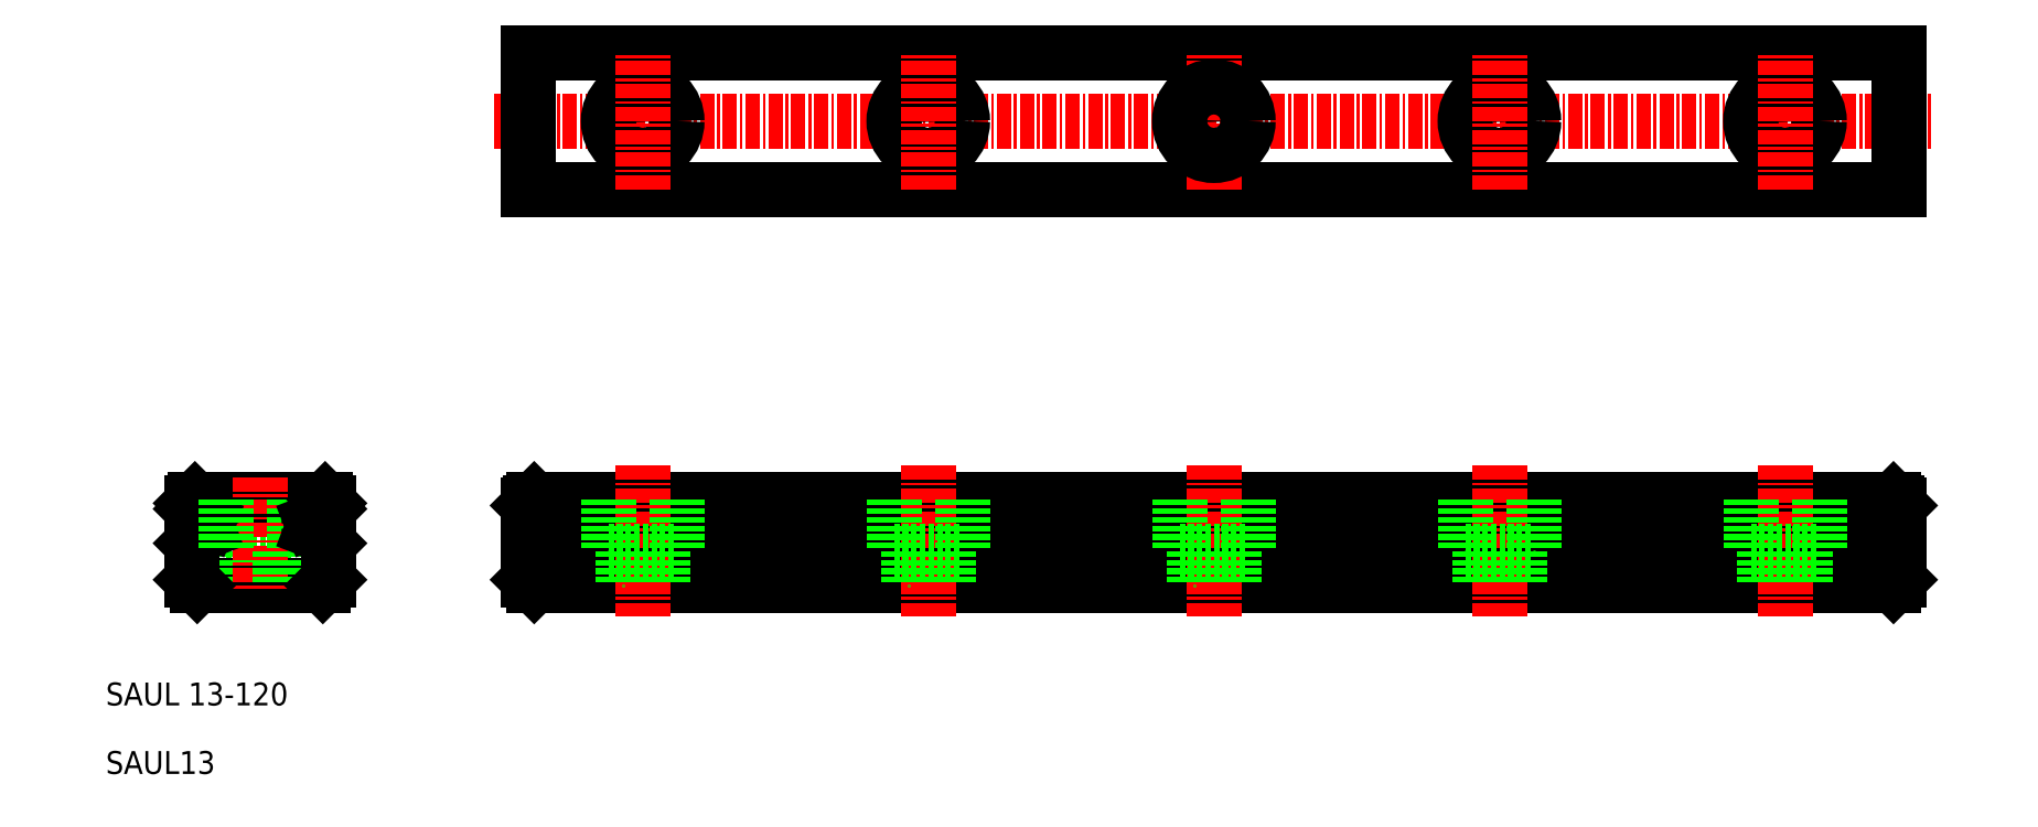
<metadata>
{"format":"dxf","ext":"dxf","renderer":"ezdxf+matplotlib","layout":"modelspace","background":"white","min_lineweight":24,"dpi":150}
</metadata>
<code>
0
SECTION
2
ENTITIES
0
TEXT
8
0
10
10
20
16
30
0
40
2
1
SAUL 13-120
0
TEXT
8
0
10
10
20
10
30
0
40
2
1
SAUL13
0
LINE
8
0
10
47
20
32.23
30
0
11
167
21
32.23
31
0
0
LINE
8
0
10
47
20
31.17
30
0
11
167
21
31.17
31
0
0
LINE
8
CENTER
10
44
20
67.15
30
0
11
170
21
67.15
31
0
0
LINE
8
0
10
47
20
73.15
30
0
11
167
21
73.15
31
0
0
LINE
8
0
10
47
20
61.15
30
0
11
167
21
61.15
31
0
0
LINE
8
0
10
47.5
20
34
30
0
11
166.5
21
34
31
0
0
LINE
8
0
10
47.2
20
33.7
30
0
11
166.8
21
33.7
31
0
0
LINE
8
0
10
47
20
33.2
30
0
11
167
21
33.2
31
0
0
LINE
8
0
10
47
20
30.2
30
0
11
167
21
30.2
31
0
0
LINE
8
0
10
47
20
27
30
0
11
167
21
27
31
0
0
LINE
8
0
10
47.5
20
26.5
30
0
11
166.5
21
26.5
31
0
0
LINE
8
0
10
47
20
33.5
30
0
11
47
21
27
31
0
0
LINE
8
0
10
47.5
20
26.5
30
0
11
47
21
27
31
0
0
LINE
8
0
10
47
20
33.5
30
0
11
47.5
21
34
31
0
0
LINE
8
0
10
47
20
73.15
30
0
11
47
21
61.15
31
0
0
LINE
8
0
10
20.5
20
29.5
30
0
11
26.5
21
29.5
31
0
0
LINE
8
0
10
17.8
20
34
30
0
11
29.2
21
34
31
0
0
LINE
8
0
10
18
20
26.5
30
0
11
29
21
26.5
31
0
0
LINE
8
0
10
21.75
20
29.5
30
0
11
21.75
21
26.5
31
0
0
LINE
8
CENTER
10
23.5
20
36
30
0
11
23.5
21
26
31
0
0
LINE
8
0
10
17.5
20
27
30
0
11
17.5
21
30.2
31
0
0
LINE
8
0
10
17.5
20
27
30
0
11
18
21
26.5
31
0
0
ARC
8
0
10
17.4
20
31.6
30
0
40
1.333
50
28.05
51
70.24
0
ARC
8
0
10
17.4
20
31.8
30
0
40
1.333
50
289.8
51
331.9
0
LINE
8
0
10
17.5
20
30.2
30
0
11
17.85
21
30.55
31
0
0
ARC
8
0
10
18.83
20
31.7
30
0
40
0.4
50
291
51
0
0
ARC
8
0
10
18.83
20
31.7
30
0
40
0.4
50
0
51
69
0
LINE
8
0
10
18.58
20
31.17
30
0
11
18.97
21
31.33
31
0
0
LINE
8
0
10
18.58
20
32.23
30
0
11
18.97
21
32.07
31
0
0
LINE
8
0
10
17.5
20
33.2
30
0
11
17.85
21
32.85
31
0
0
LINE
8
0
10
17.5
20
33.7
30
0
11
17.8
21
34
31
0
0
LINE
8
0
10
17.5
20
33.2
30
0
11
17.5
21
33.7
31
0
0
LINE
8
0
10
20.5
20
34
30
0
11
20.5
21
29.5
31
0
0
LINE
8
0
10
25.25
20
29.5
30
0
11
25.25
21
26.5
31
0
0
LINE
8
0
10
29.5
20
30.2
30
0
11
29.5
21
27
31
0
0
LINE
8
0
10
29
20
26.5
30
0
11
29.5
21
27
31
0
0
ARC
8
0
10
29.6
20
31.8
30
0
40
1.333
50
208.1
51
250.2
0
ARC
8
0
10
29.6
20
31.6
30
0
40
1.333
50
109.8
51
151.9
0
LINE
8
0
10
26.5
20
34
30
0
11
26.5
21
29.5
31
0
0
ARC
8
0
10
28.17
20
31.7
30
0
40
0.4
50
180
51
249
0
ARC
8
0
10
28.17
20
31.7
30
0
40
0.4
50
111
51
180
0
LINE
8
0
10
28.42
20
31.17
30
0
11
28.03
21
31.33
31
0
0
LINE
8
0
10
28.42
20
32.23
30
0
11
28.03
21
32.07
31
0
0
LINE
8
0
10
29.15
20
30.55
30
0
11
29.5
21
30.2
31
0
0
LINE
8
0
10
29.15
20
32.85
30
0
11
29.5
21
33.2
31
0
0
LINE
8
0
10
29.2
20
34
30
0
11
29.5
21
33.7
31
0
0
LINE
8
0
10
29.5
20
33.7
30
0
11
29.5
21
33.2
31
0
0
LINE
8
0
10
167
20
33.5
30
0
11
167
21
27
31
0
0
LINE
8
0
10
166.5
20
26.5
30
0
11
167
21
27
31
0
0
LINE
8
0
10
167
20
33.5
30
0
11
166.5
21
34
31
0
0
LINE
8
0
10
167
20
73.15
30
0
11
167
21
61.15
31
0
0
LINE
8
CENTER
10
57
20
37
30
0
11
57
21
23.5
31
0
0
LINE
8
0
10
60
20
34
30
0
11
60
21
29.5
31
0
0
LINE
8
0
10
54
20
34
30
0
11
54
21
29.5
31
0
0
LINE
8
0
10
54
20
29.5
30
0
11
60
21
29.5
31
0
0
LINE
8
0
10
55.25
20
29.5
30
0
11
55.25
21
26.5
31
0
0
LINE
8
0
10
58.75
20
29.5
30
0
11
58.75
21
26.5
31
0
0
LINE
8
CENTER
10
82
20
37
30
0
11
82
21
23.5
31
0
0
LINE
8
0
10
85
20
34
30
0
11
85
21
29.5
31
0
0
LINE
8
0
10
79
20
34
30
0
11
79
21
29.5
31
0
0
LINE
8
0
10
79
20
29.5
30
0
11
85
21
29.5
31
0
0
LINE
8
0
10
80.25
20
29.5
30
0
11
80.25
21
26.5
31
0
0
LINE
8
0
10
83.75
20
29.5
30
0
11
83.75
21
26.5
31
0
0
LINE
8
CENTER
10
132
20
37
30
0
11
132
21
23.5
31
0
0
LINE
8
0
10
135
20
34
30
0
11
135
21
29.5
31
0
0
LINE
8
0
10
129
20
34
30
0
11
129
21
29.5
31
0
0
LINE
8
0
10
129
20
29.5
30
0
11
135
21
29.5
31
0
0
LINE
8
0
10
133.7
20
29.5
30
0
11
133.7
21
26.5
31
0
0
LINE
8
0
10
130.2
20
29.5
30
0
11
130.2
21
26.5
31
0
0
LINE
8
CENTER
10
157
20
37
30
0
11
157
21
23.5
31
0
0
LINE
8
0
10
160
20
34
30
0
11
160
21
29.5
31
0
0
LINE
8
0
10
154
20
34
30
0
11
154
21
29.5
31
0
0
LINE
8
0
10
154
20
29.5
30
0
11
160
21
29.5
31
0
0
LINE
8
0
10
155.2
20
29.5
30
0
11
155.2
21
26.5
31
0
0
LINE
8
0
10
158.7
20
29.5
30
0
11
158.7
21
26.5
31
0
0
LINE
8
CENTER
10
107
20
37
30
0
11
107
21
23.5
31
0
0
CIRCLE
8
0
10
57
20
67.15
30
0
40
1.75
0
CIRCLE
8
0
10
57
20
67.15
30
0
40
3
0
LINE
8
CENTER
10
57
20
61.15
30
0
11
57
21
73.15
31
0
0
CIRCLE
8
0
10
82
20
67.15
30
0
40
1.75
0
CIRCLE
8
0
10
82
20
67.15
30
0
40
3
0
LINE
8
CENTER
10
82
20
61.15
30
0
11
82
21
73.15
31
0
0
CIRCLE
8
0
10
132
20
67.15
30
0
40
3
0
CIRCLE
8
0
10
132
20
67.15
30
0
40
1.75
0
LINE
8
CENTER
10
132
20
61.15
30
0
11
132
21
73.15
31
0
0
CIRCLE
8
0
10
157
20
67.15
30
0
40
3
0
CIRCLE
8
0
10
157
20
67.15
30
0
40
1.75
0
LINE
8
CENTER
10
157
20
61.15
30
0
11
157
21
73.15
31
0
0
LINE
8
0
10
104
20
34
30
0
11
104
21
29.5
31
0
0
LINE
8
0
10
110
20
34
30
0
11
110
21
29.5
31
0
0
LINE
8
0
10
104
20
29.5
30
0
11
110
21
29.5
31
0
0
LINE
8
0
10
108.7
20
29.5
30
0
11
108.7
21
26.5
31
0
0
LINE
8
0
10
105.2
20
29.5
30
0
11
105.2
21
26.5
31
0
0
LINE
8
CENTER
10
107
20
61.15
30
0
11
107
21
73.15
31
0
0
CIRCLE
8
0
10
107
20
67.15
30
0
40
3
0
CIRCLE
8
0
10
107
20
67.15
30
0
40
1.75
0
ENDSEC
0
EOF

</code>
